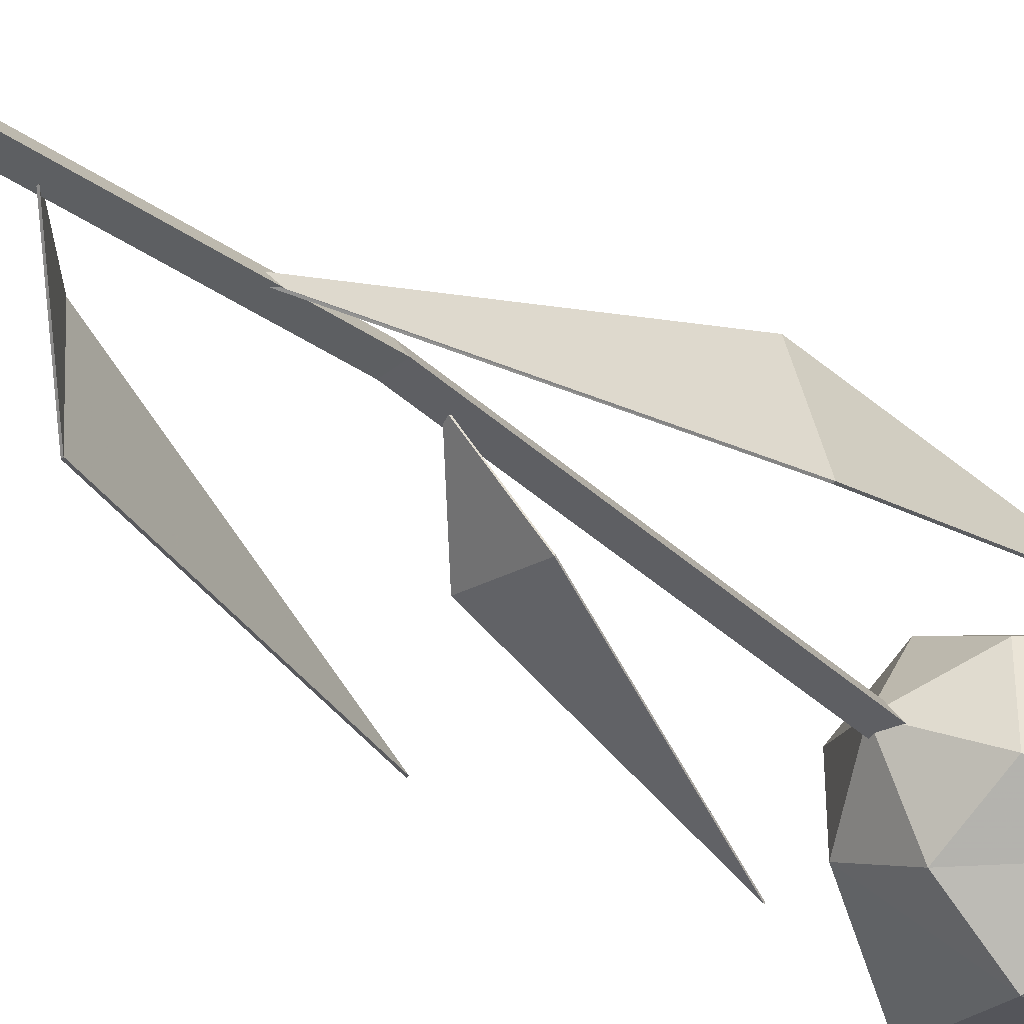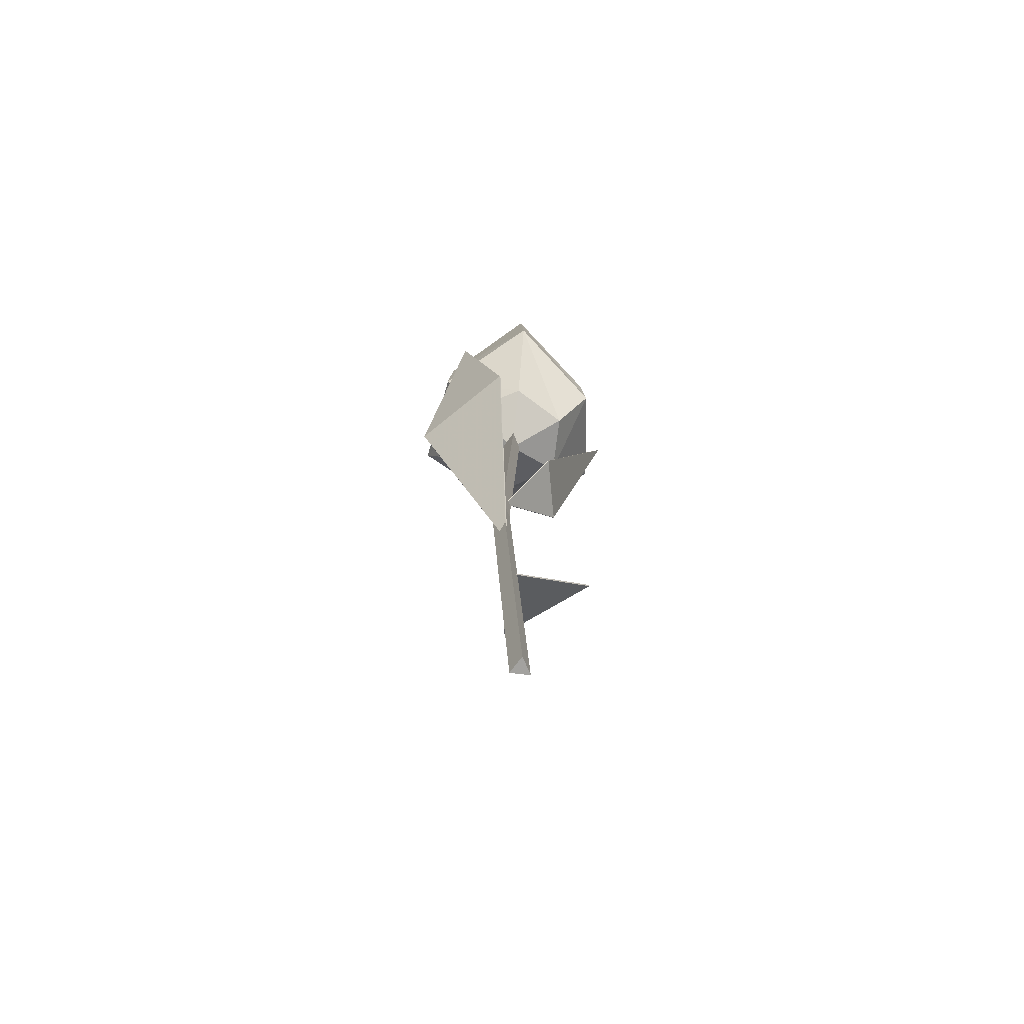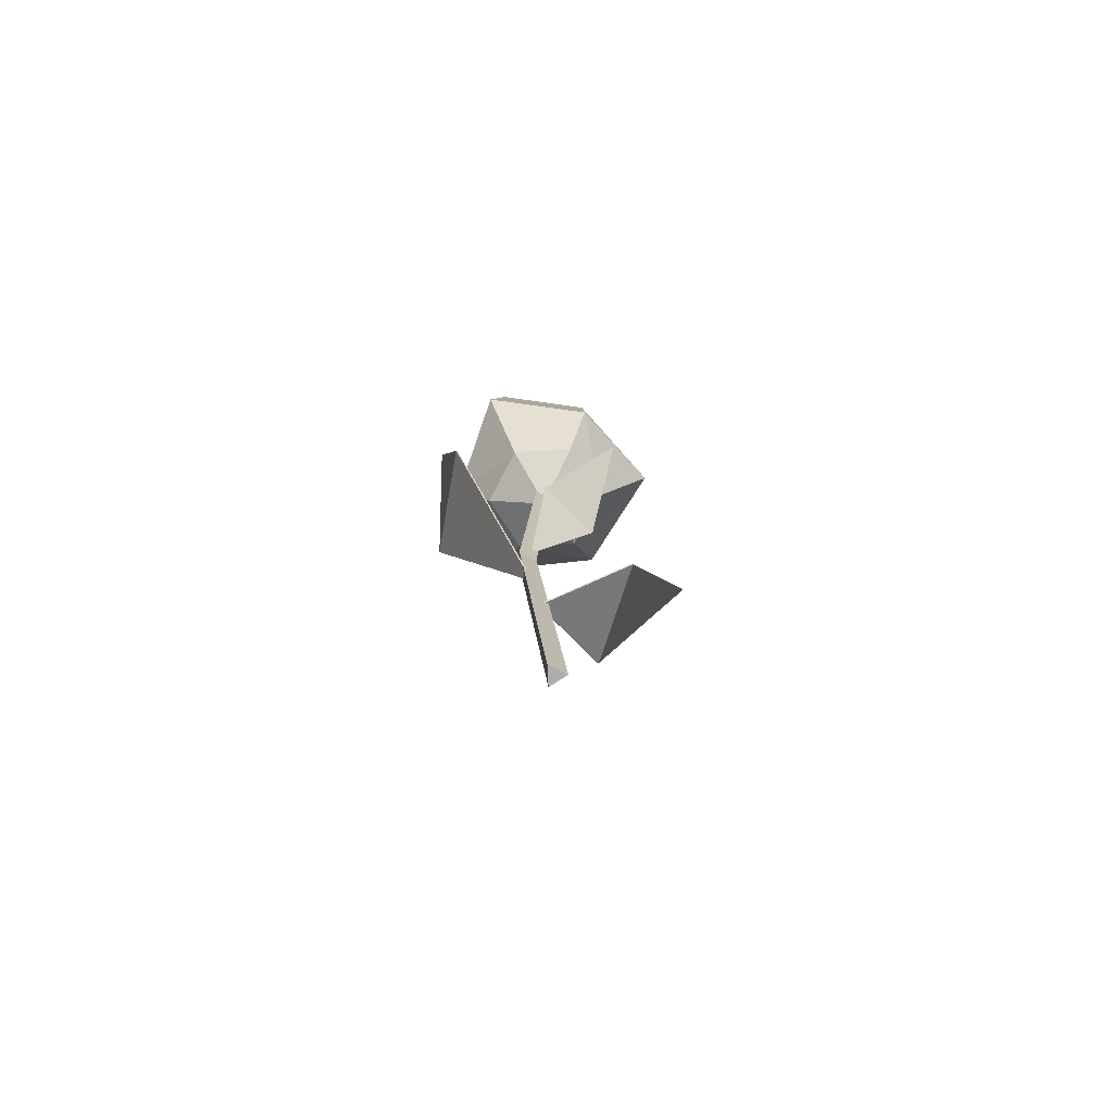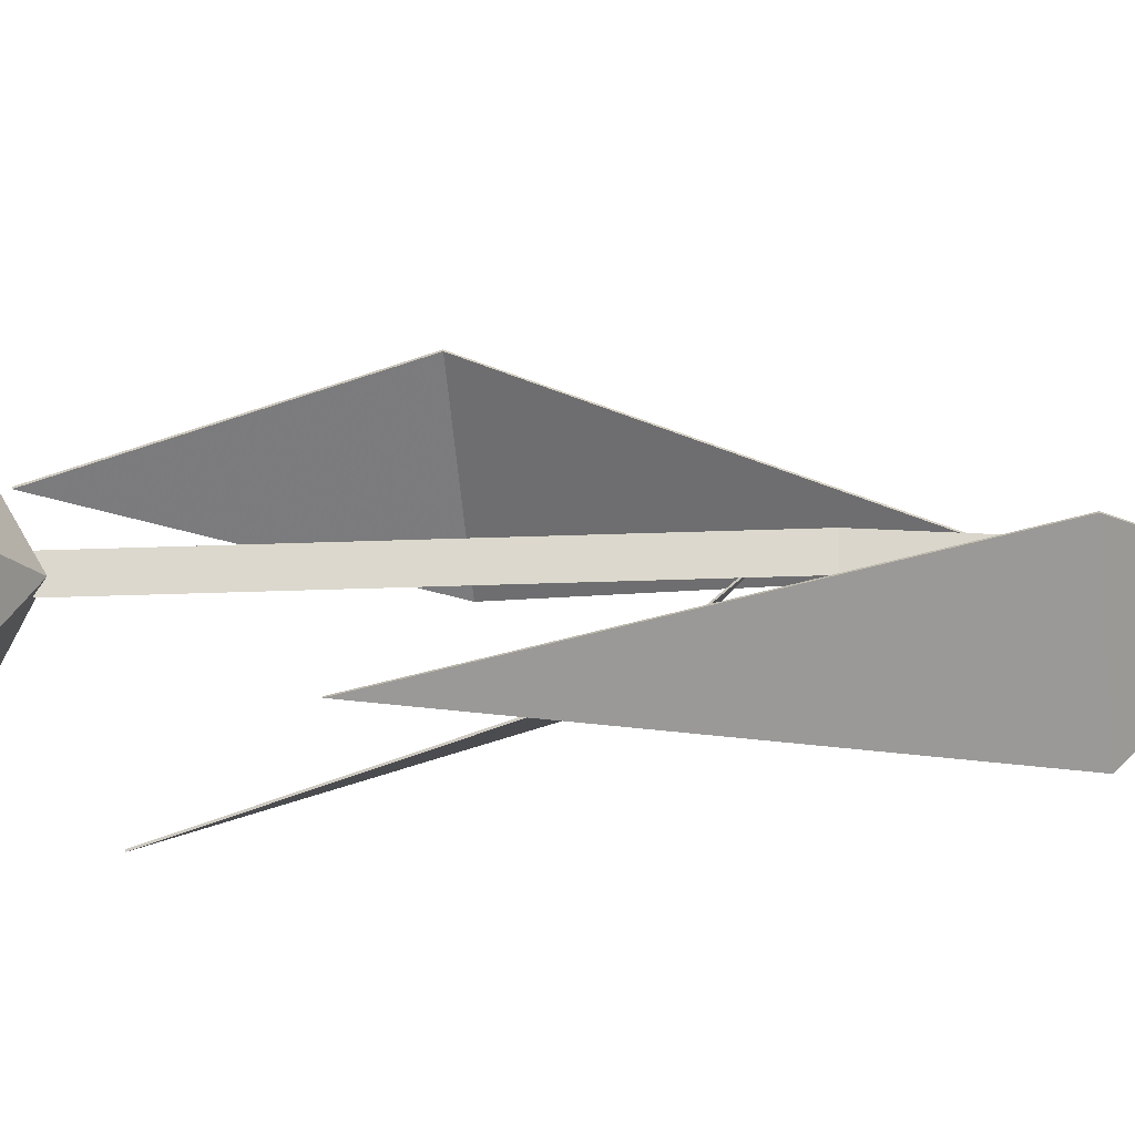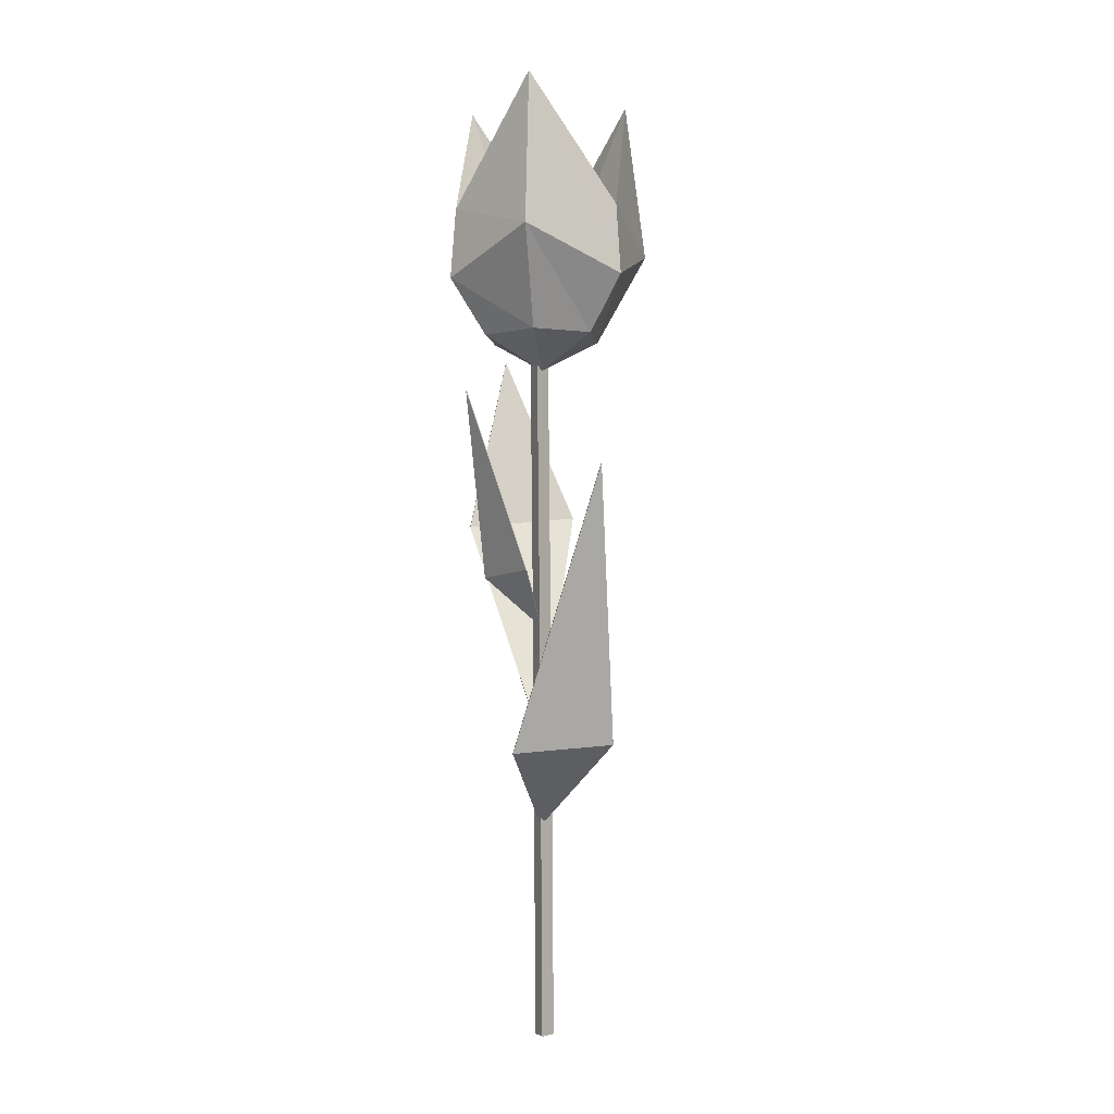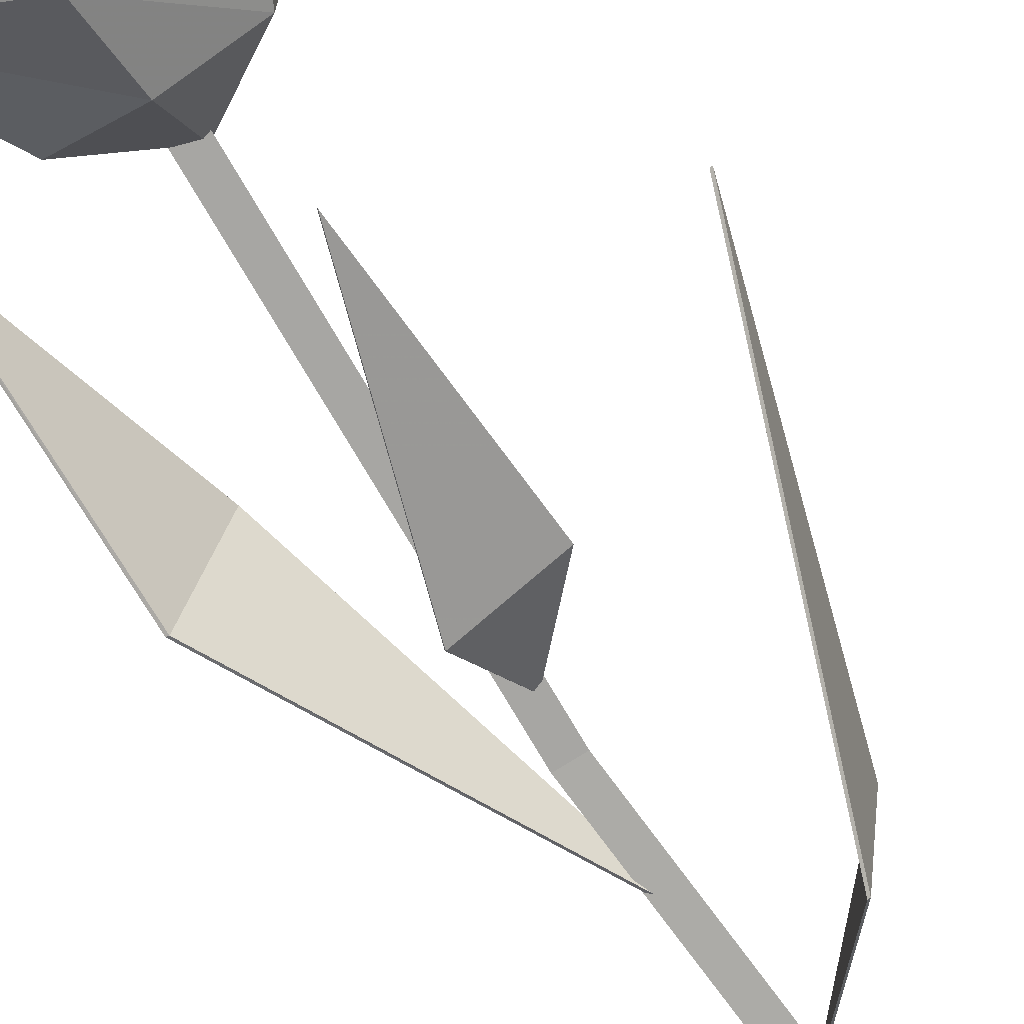
<metadata>
{"format":"obj","ext":"obj","renderer":"f3d","projection":"perspective","resolution":1024,"background":"white","views":[{"elev":-40.5,"azim":45.1,"up":"+Z"},{"elev":-72.6,"azim":113.0,"up":"+Y"},{"elev":-77.3,"azim":152.8,"up":"+Y"},{"elev":12.5,"azim":-88.7,"up":"+Z"},{"elev":-3.9,"azim":-112.4,"up":"+Y"},{"elev":-75.3,"azim":-147.7,"up":"+Z"}]}
</metadata>
<code>
v -0.04733 2.497 -0.004397
v -0.1039 -0.06196 -0.004397
v -0.01397 2.497 0.05338
v -0.0705 -0.06196 0.05338
v -0.03715 -0.06196 -0.004397
v 0.01939 2.497 -0.004397
v -0.2609 0.9582 -0.1793
v -0.6207 1.962 0.005731
v -0.02034 0.6879 0.0246
v -0.3211 0.9873 0.1806
v -0.2548 0.9581 -0.1788
v -0.6146 1.962 0.006294
v -0.01417 0.6877 0.02517
v -0.315 0.9872 0.1812
v 0.2847 1.853 0.2793
v 0.4264 2.473 0.05301
v 0.007365 1.001 0.03406
v 0.4031 1.816 -0.1029
v 0.2782 1.852 0.2779
v 0.42 2.472 0.05117
v 0.000921 1 0.0322
v 0.3966 1.815 -0.1043
v 0.03015 1.309 0.08418
v 0.06351 1.309 0.0264
v -0.003203 1.309 0.0264
v -0.02698 3.404 0.3672
v -0.02698 2.833 0.4495
v -0.02698 2.491 0.2503
v -0.02698 2.37 0.02452
v -0.3237 2.95 0.1959
v -0.341 2.692 0.2058
v -0.2225 2.491 0.1374
v -0.3237 3.404 -0.1468
v -0.395 2.833 -0.188
v -0.2225 2.491 -0.08838
v -0.02698 2.541 0.02452
v -0.02698 2.95 -0.3182
v -0.02698 2.692 -0.3381
v -0.02698 2.491 -0.2013
v 0.2698 3.404 -0.1468
v 0.3411 2.833 -0.188
v 0.1686 2.491 -0.08838
v 0.2698 2.95 0.1959
v 0.287 2.692 0.2058
v 0.1686 2.491 0.1374
v -0.02562 3.017 0.008234
v -0.283 2.758 -0.1058
v -0.2173 2.746 0.2052
v 0.09828 2.724 0.2382
v 0.2276 2.723 -0.05234
v -0.00802 2.744 -0.2649
v -0.03946 2.731 0.02238
v 0.0617 1.598 -0.1672
v -0.1549 2.259 -0.3226
v 0.01435 1.419 0.0352
v -0.1675 1.617 -0.09436
v 0.0632 1.597 -0.1634
v -0.1534 2.259 -0.3189
v 0.01587 1.419 0.03899
v -0.166 1.617 -0.09063
f 1 24 25
f 24 3 23
f 23 1 25
f 4 2 5
f 1 3 6
f 7 10 8
f 11 14 13
f 10 12 8
f 9 11 13
f 9 14 10
f 7 12 11
f 15 18 16
f 19 22 21
f 18 20 16
f 17 19 21
f 17 22 18
f 15 20 19
f 23 2 4
f 24 4 5
f 2 24 5
f 1 6 24
f 24 6 3
f 23 3 1
f 7 9 10
f 11 12 14
f 10 14 12
f 9 7 11
f 9 13 14
f 7 8 12
f 15 17 18
f 19 20 22
f 18 22 20
f 17 15 19
f 17 21 22
f 15 16 20
f 23 25 2
f 24 23 4
f 2 25 24
f 29 28 32
f 27 26 30 31
f 28 27 31 32
f 26 36 30
f 29 32 35
f 31 30 33 34
f 32 31 34 35
f 30 36 33
f 29 35 39
f 34 33 37 38
f 35 34 38 39
f 33 36 37
f 29 39 42
f 38 37 40 41
f 39 38 41 42
f 37 36 40
f 29 42 45
f 41 40 43 44
f 42 41 44 45
f 40 36 43
f 43 36 26
f 29 45 28
f 44 43 26 27
f 45 44 27 28
f 48 49 46
f 47 48 46
f 50 51 46
f 49 50 46
f 51 47 46
f 53 56 54
f 57 60 59
f 56 58 54
f 55 57 59
f 55 60 56
f 53 58 57
f 53 55 56
f 57 58 60
f 56 60 58
f 55 53 57
f 55 59 60
f 53 54 58

</code>
